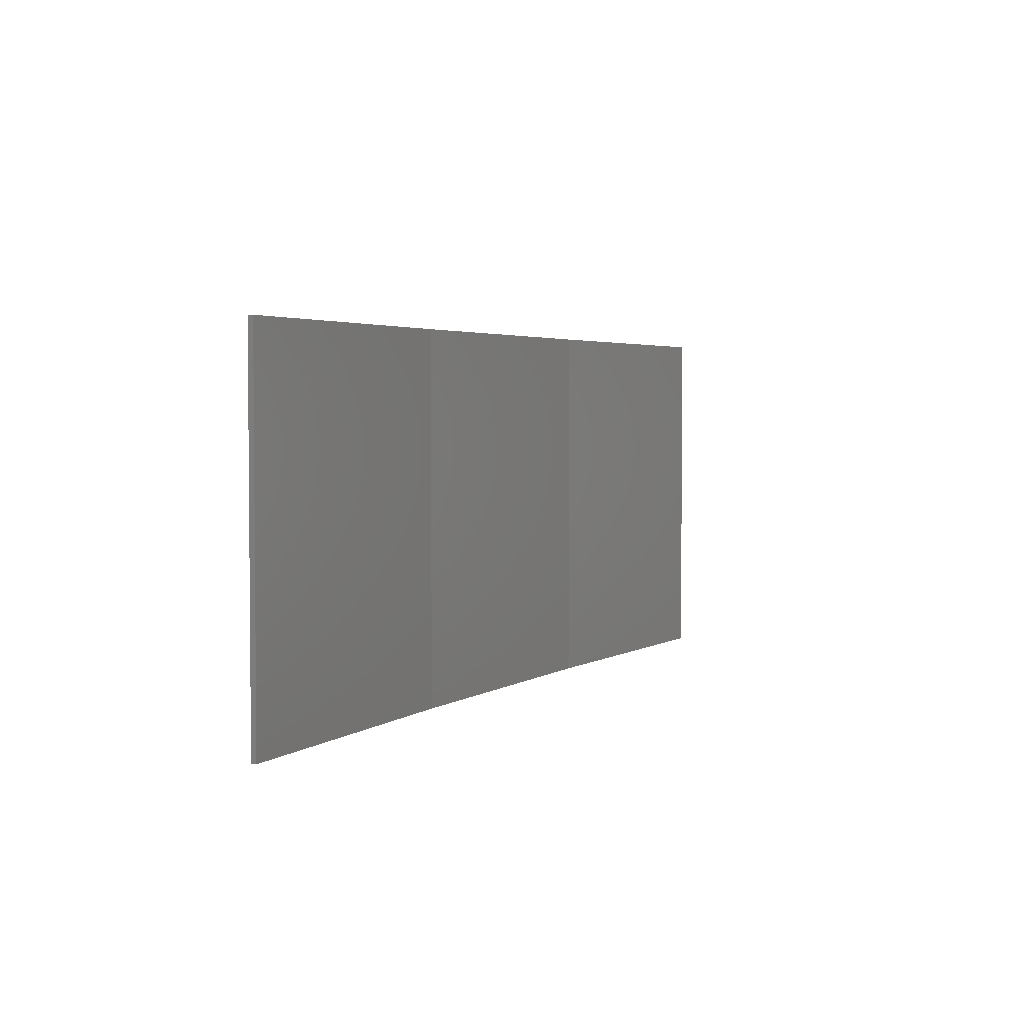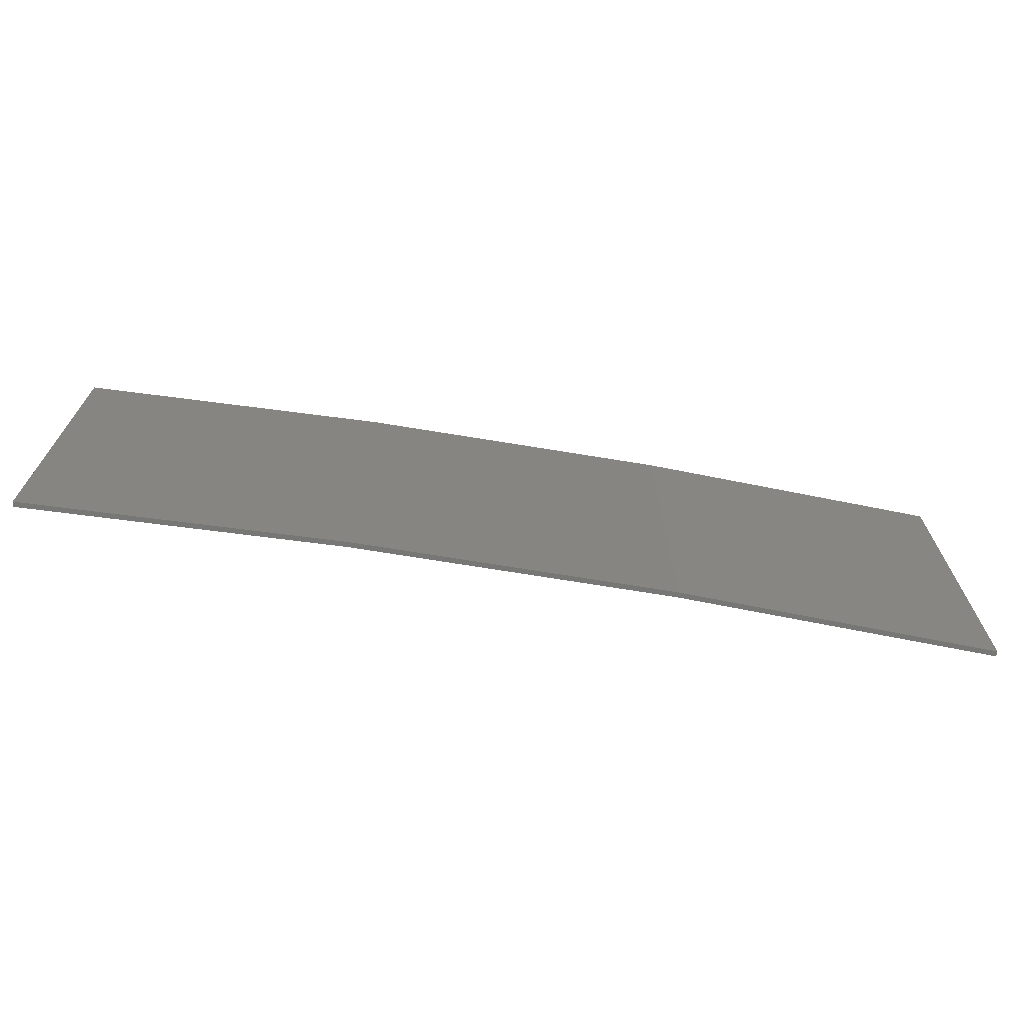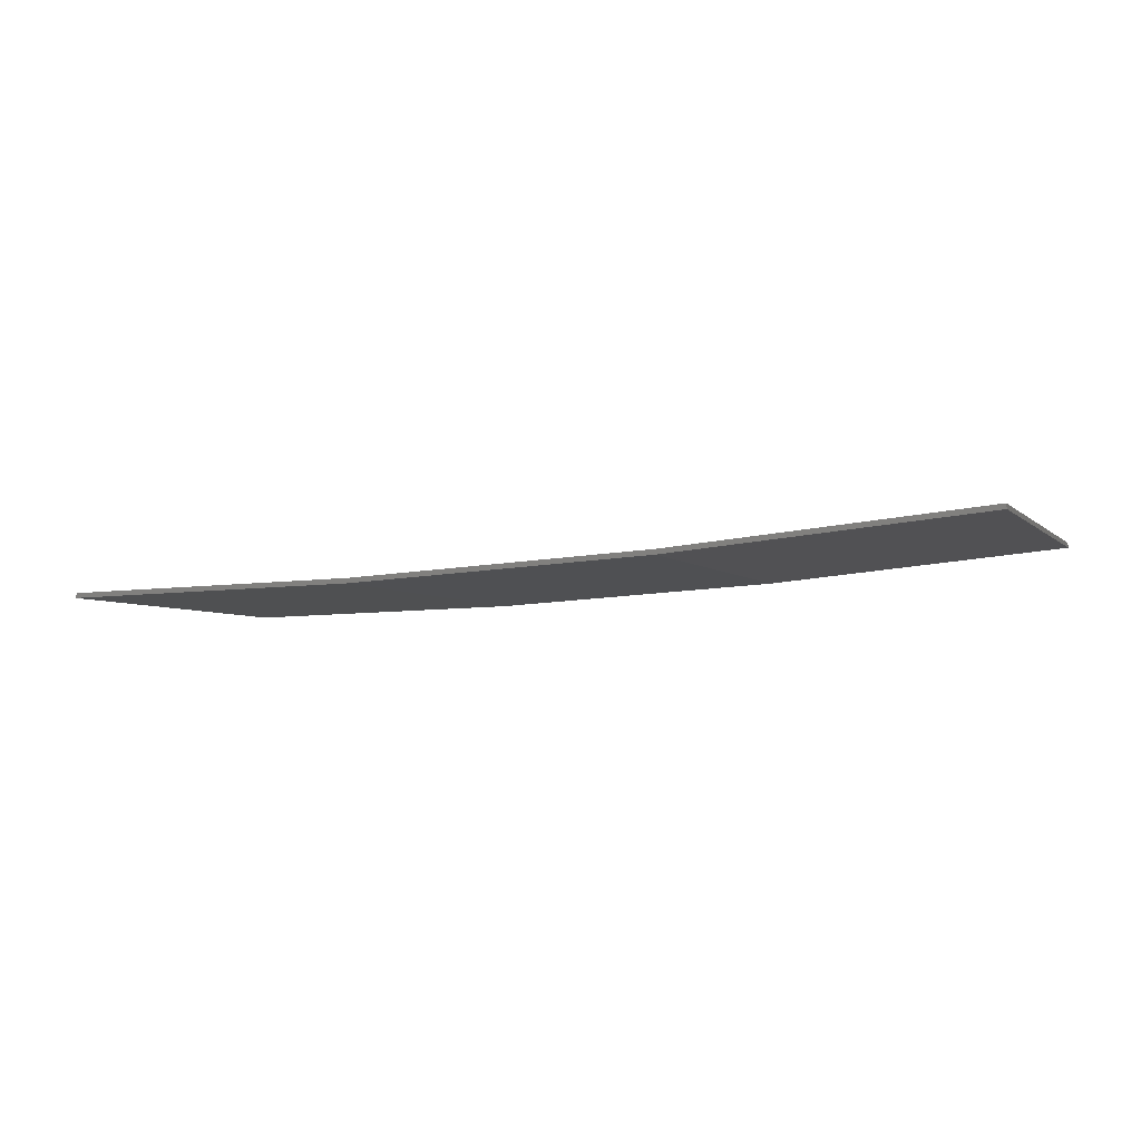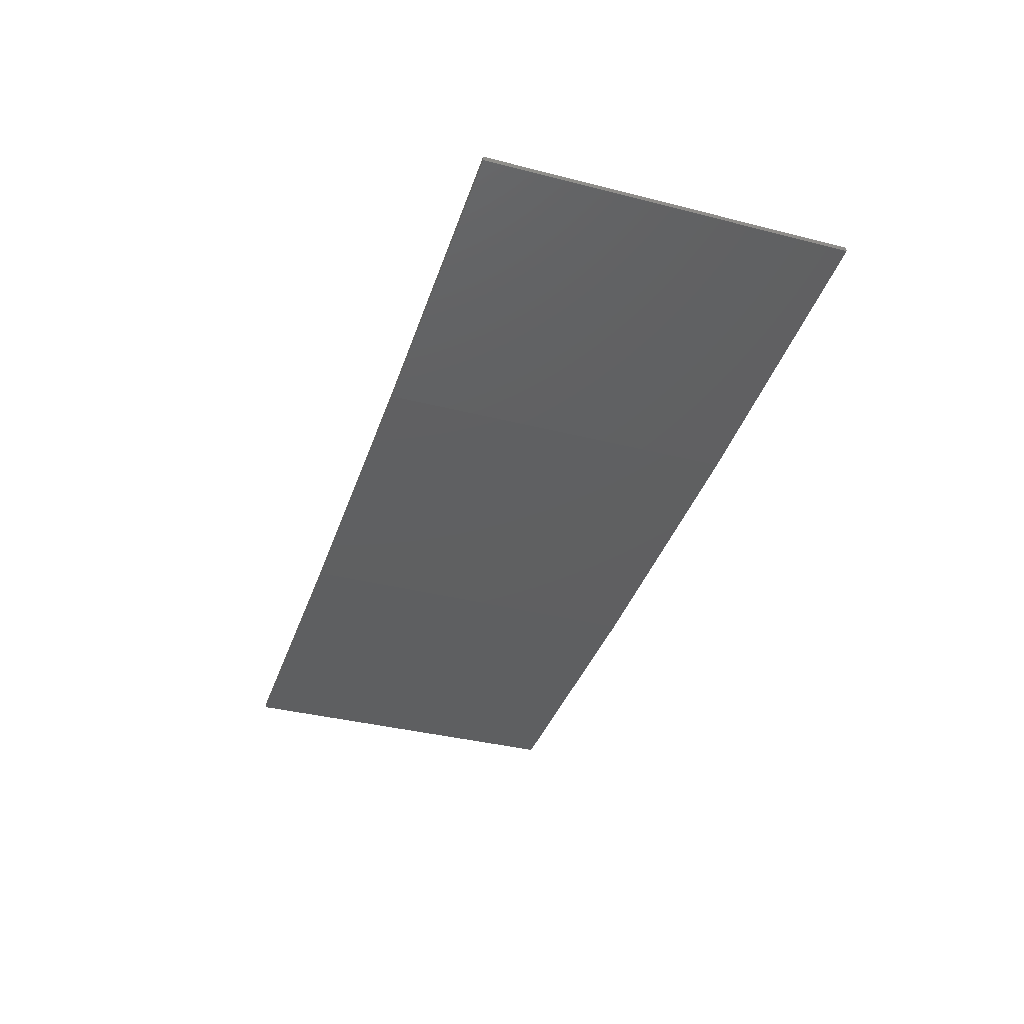
<metadata>
{"format":"stl","ext":"stl","renderer":"f3d","projection":"perspective","resolution":1024,"background":"white","views":[{"elev":3.2,"azim":113.6,"up":"+Z"},{"elev":-69.4,"azim":-12.4,"up":"+Z"},{"elev":-4.8,"azim":-157.7,"up":"+Y"},{"elev":-36.7,"azim":-108.3,"up":"+Y"}]}
</metadata>
<code>
# stl→obj: 16 verts, 28 faces
v -3.643 -4.292 -284.6
v -0.5779 -4.351 -284.6
v -0.5779 -4.351 -281
v -3.643 -4.292 -281
v -6.704 -4.13 -284.6
v -6.704 -4.13 -281
v -9.758 -3.863 -284.6
v -9.758 -3.863 -281
v -9.753 -3.814 -284.6
v -9.753 -3.814 -281
v -0.5778 -4.301 -281
v -3.641 -4.242 -284.6
v -3.641 -4.242 -281
v -6.701 -4.08 -281
v -0.5778 -4.301 -284.6
v -6.701 -4.08 -284.6
f 1 2 3
f 1 3 4
f 5 4 6
f 5 1 4
f 7 6 8
f 7 5 6
f 7 8 9
f 8 10 9
f 11 12 13
f 13 12 14
f 15 12 11
f 12 16 14
f 14 9 10
f 16 9 14
f 15 11 2
f 11 3 2
f 6 14 10
f 6 10 8
f 4 13 14
f 4 14 6
f 3 11 13
f 3 13 4
f 9 16 7
f 16 5 7
f 16 12 5
f 12 1 5
f 12 15 1
f 15 2 1

</code>
